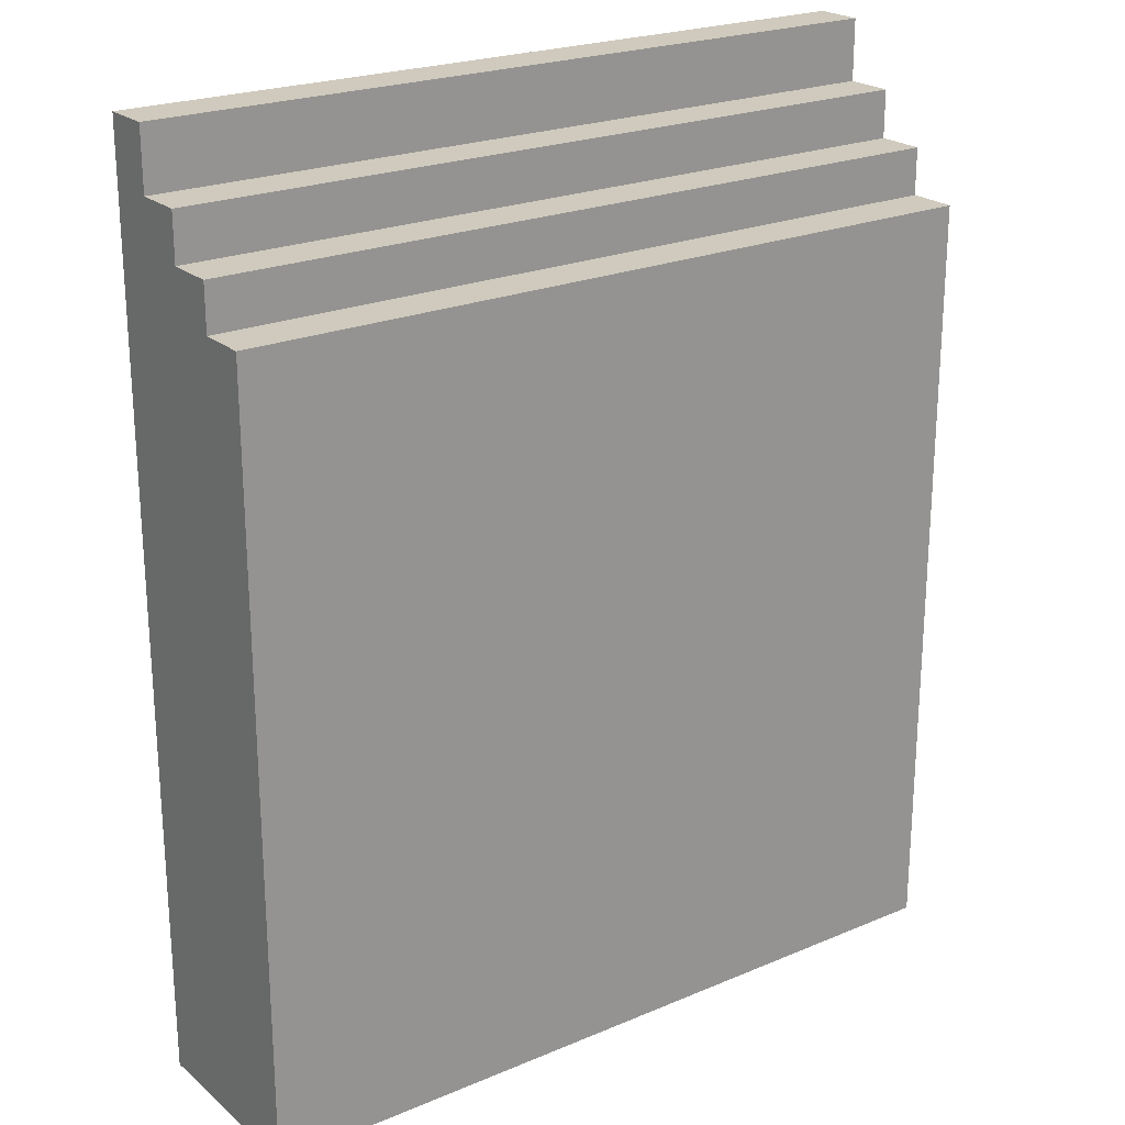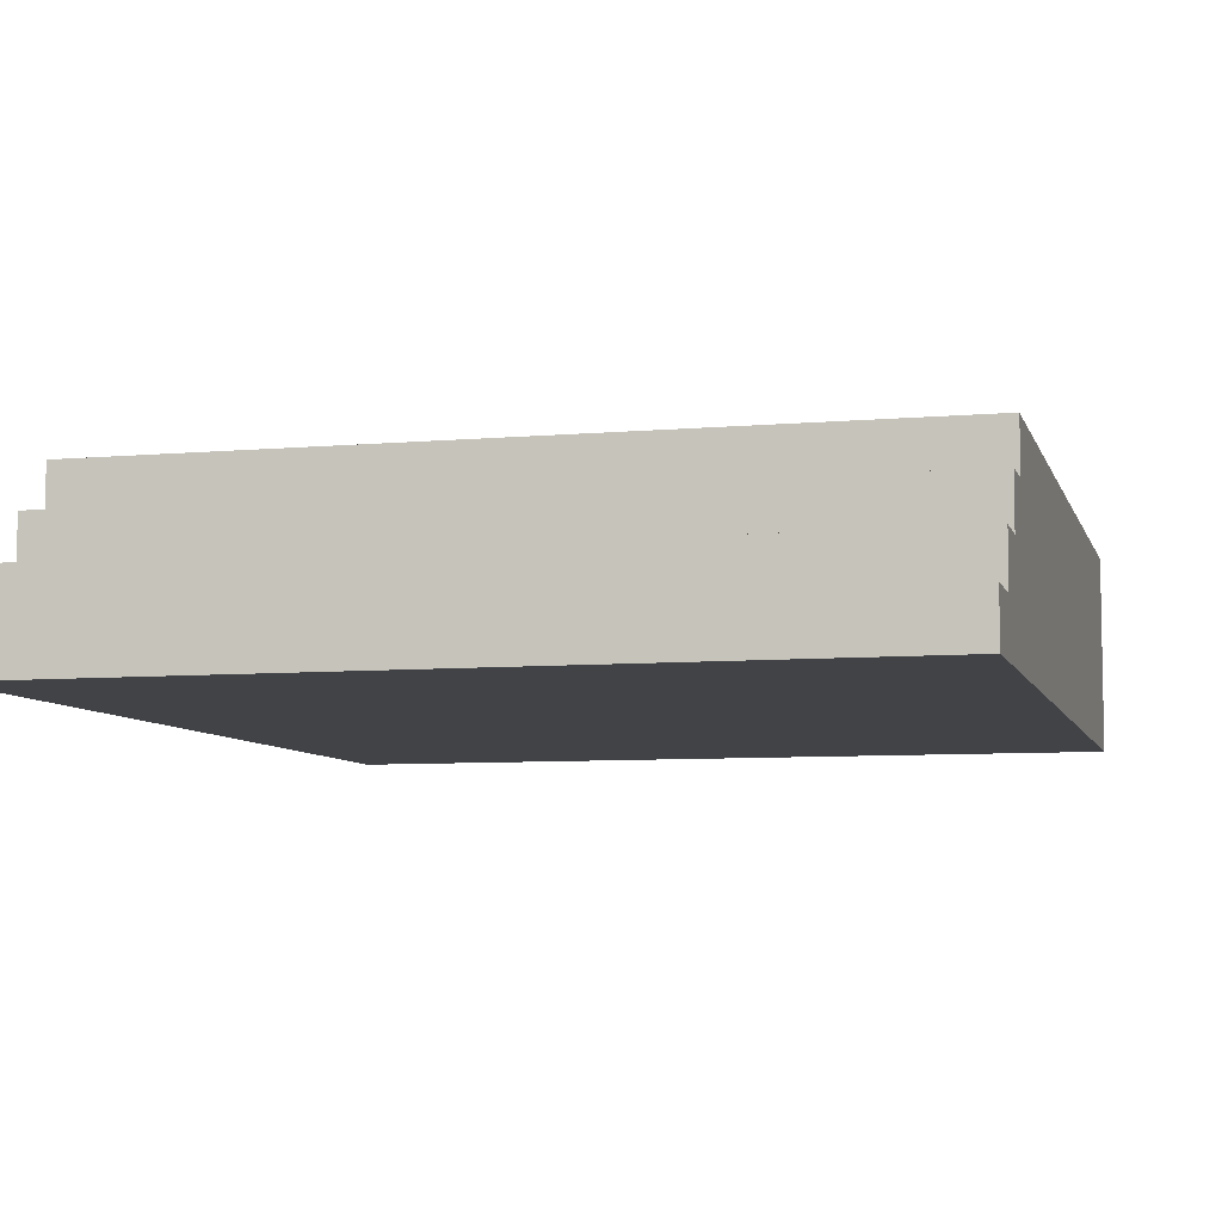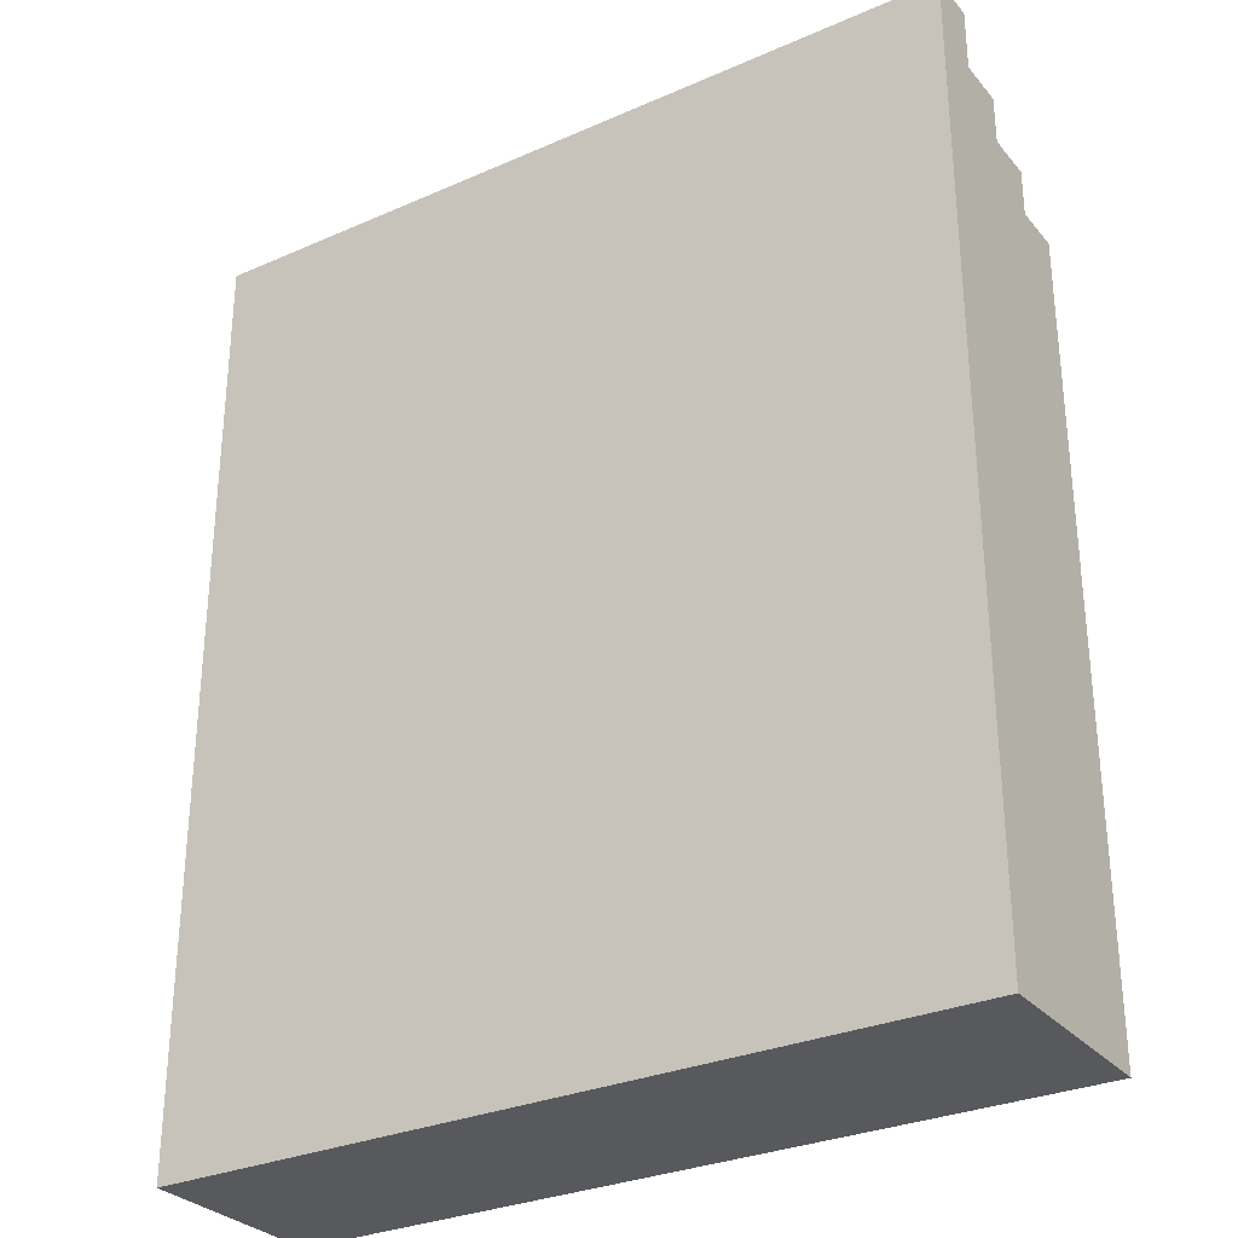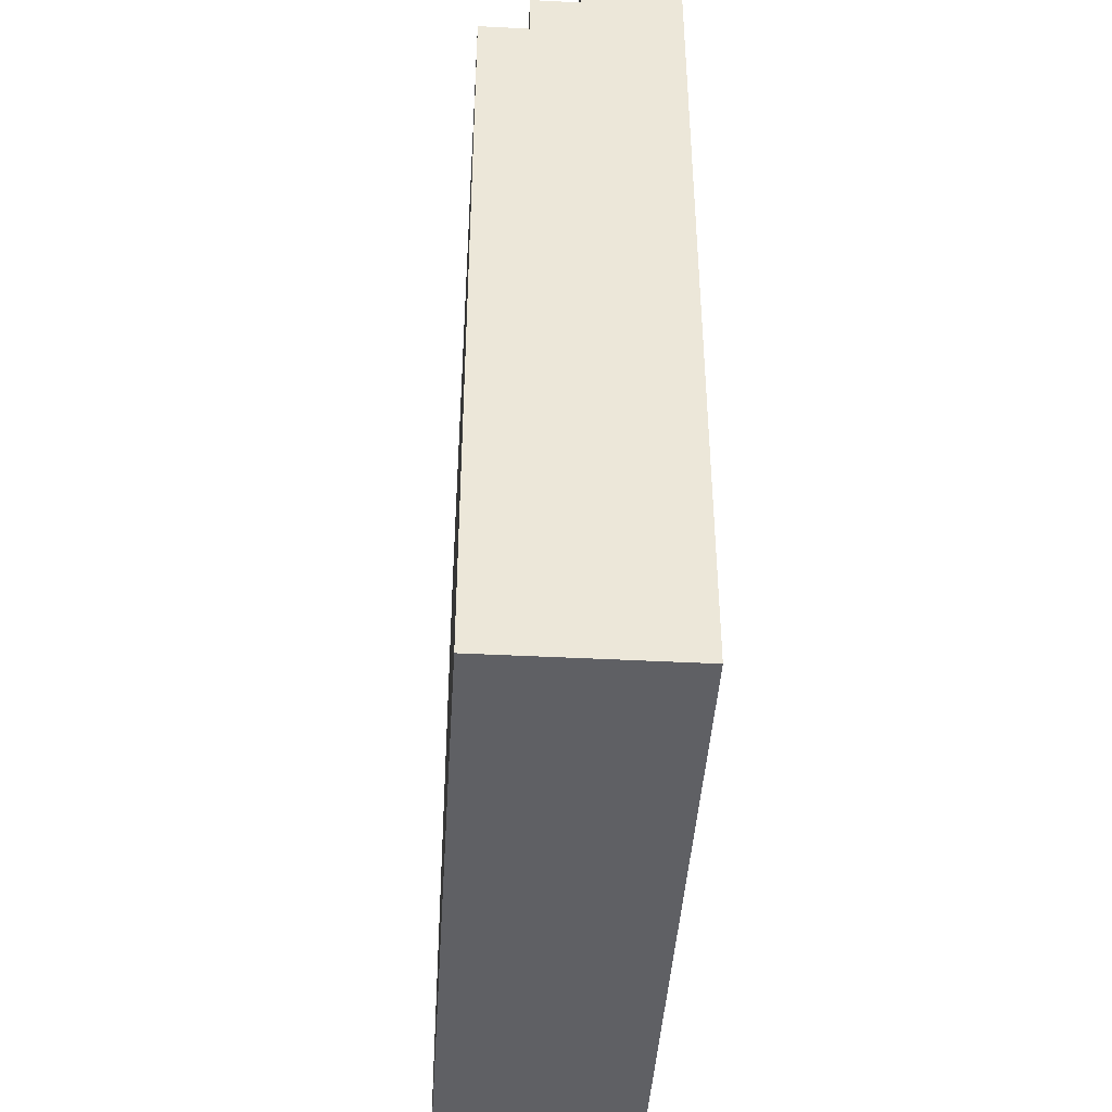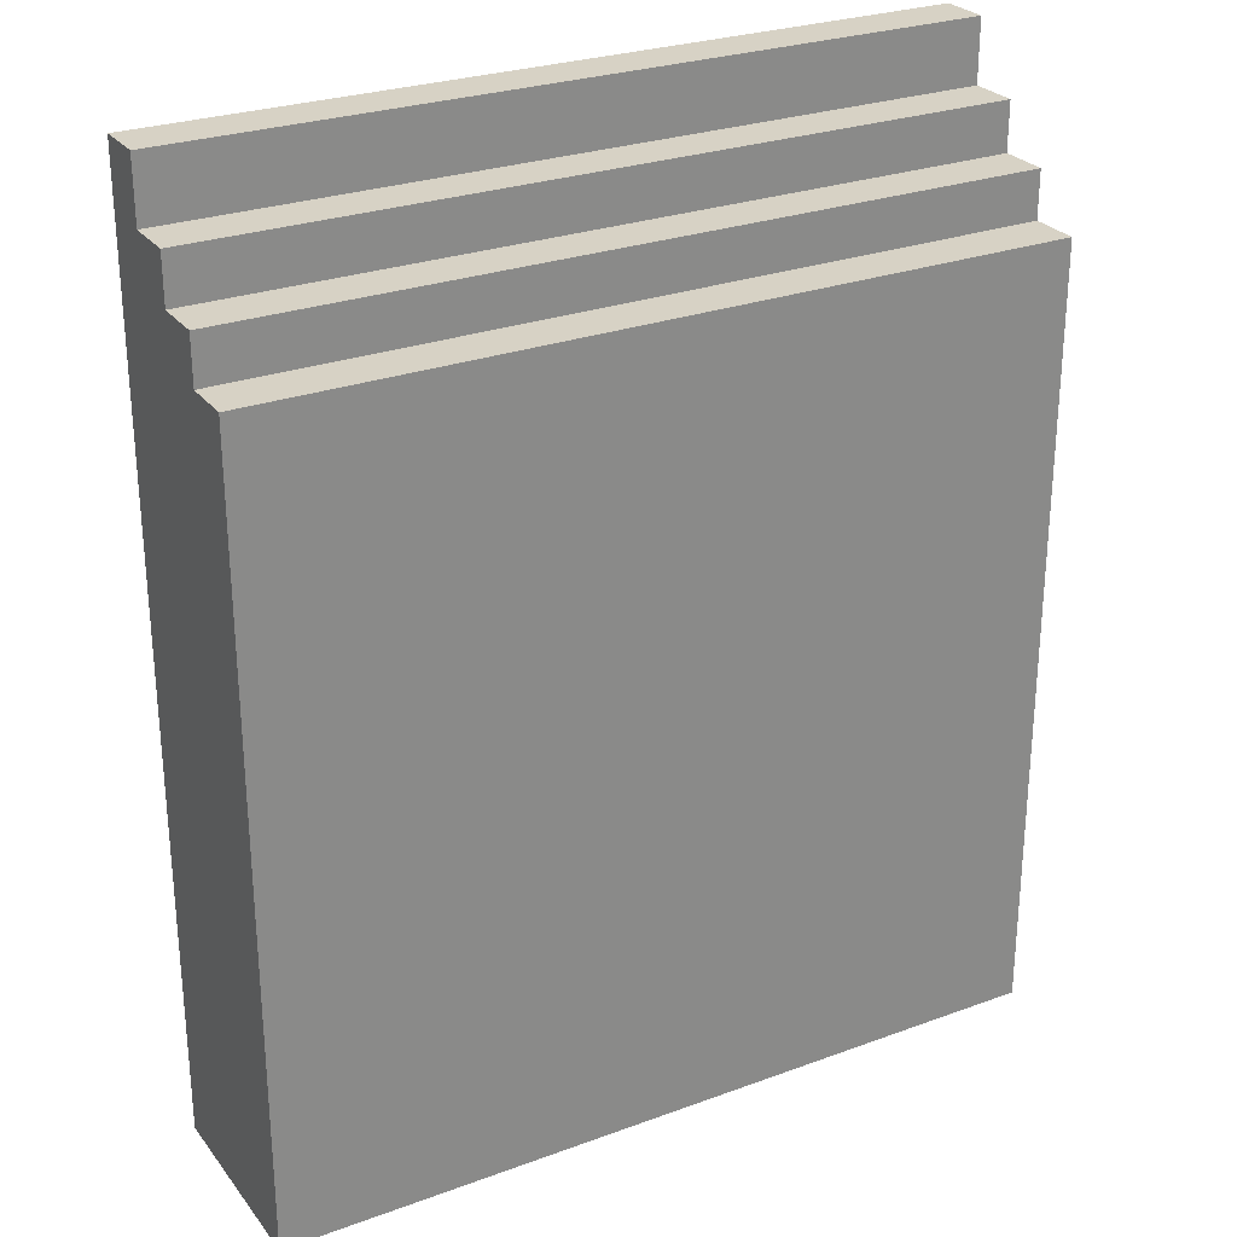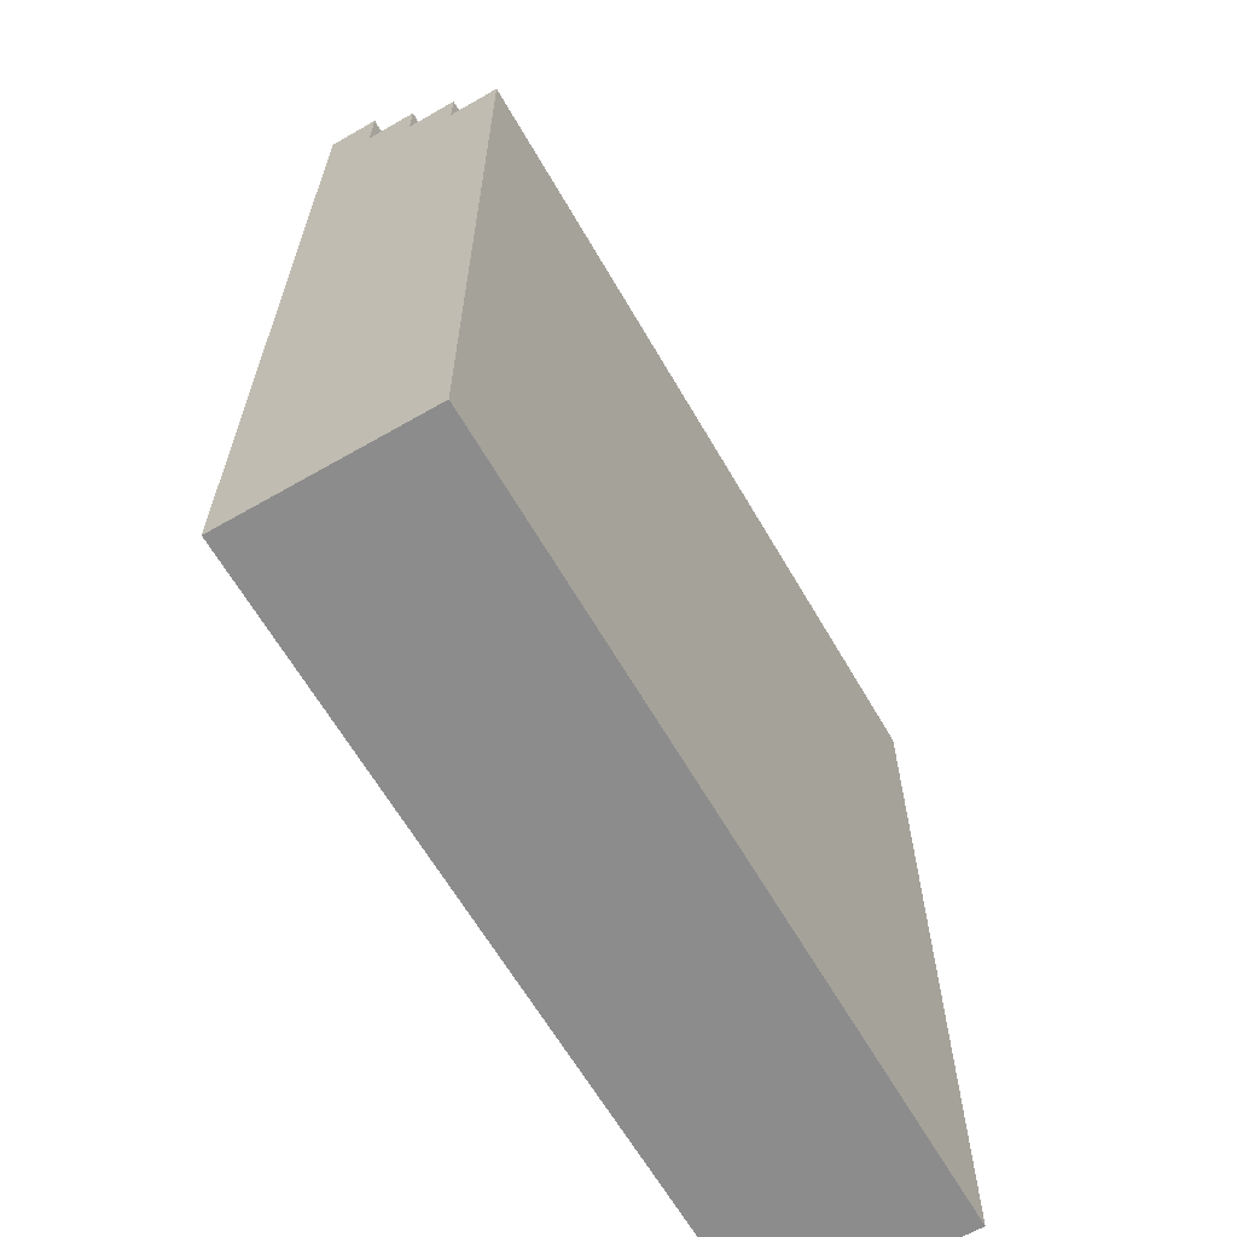
<metadata>
{"format":"obj","ext":"obj","renderer":"f3d","projection":"perspective","resolution":1024,"background":"white","views":[{"elev":22.8,"azim":144.3,"up":"+Z"},{"elev":-7.1,"azim":14.4,"up":"+Y"},{"elev":-30.1,"azim":32.5,"up":"+Z"},{"elev":-43.3,"azim":-93.5,"up":"+Z"},{"elev":27.2,"azim":150.5,"up":"+Z"},{"elev":-64.2,"azim":120.1,"up":"+Z"}]}
</metadata>
<code>
v  -48 0 -31.44
v  -48 0 -57.69
v  48 0 -57.69
v  -48 0 57.69
v  48 0 57.69
v  -48 24 -57.69
v  -48 24 38.31
v  48 24 38.31
v  48 24 -57.69
v  -48 5.988 50.06
v  -48 11.99 50.06
v  -48 11.99 44.12
v  -48 5.988 57.69
v  -48 17.97 38.31
v  -48 17.97 44.12
v  48 5.988 57.69
v  48 5.988 50.06
v  48 11.99 50.06
v  48 11.99 44.12
v  48 17.97 44.12
v  48 17.97 38.31
g Layer0_001
f 1 2 3 4
f 4 3 5
f 6 7 8 9
f 10 11 12 1
f 10 1 4 13
f 14 1 12 15
f 6 1 14 7
f 1 6 2
f 3 2 6 9
f 16 5 3 17
f 18 17 3 19
f 20 19 3 21
f 8 21 3 9
f 14 21 8 7
f 4 5 16 13
f 10 13 16 17
f 10 17 18 11
f 12 11 18 19
f 12 19 20 15
f 14 15 20 21

</code>
